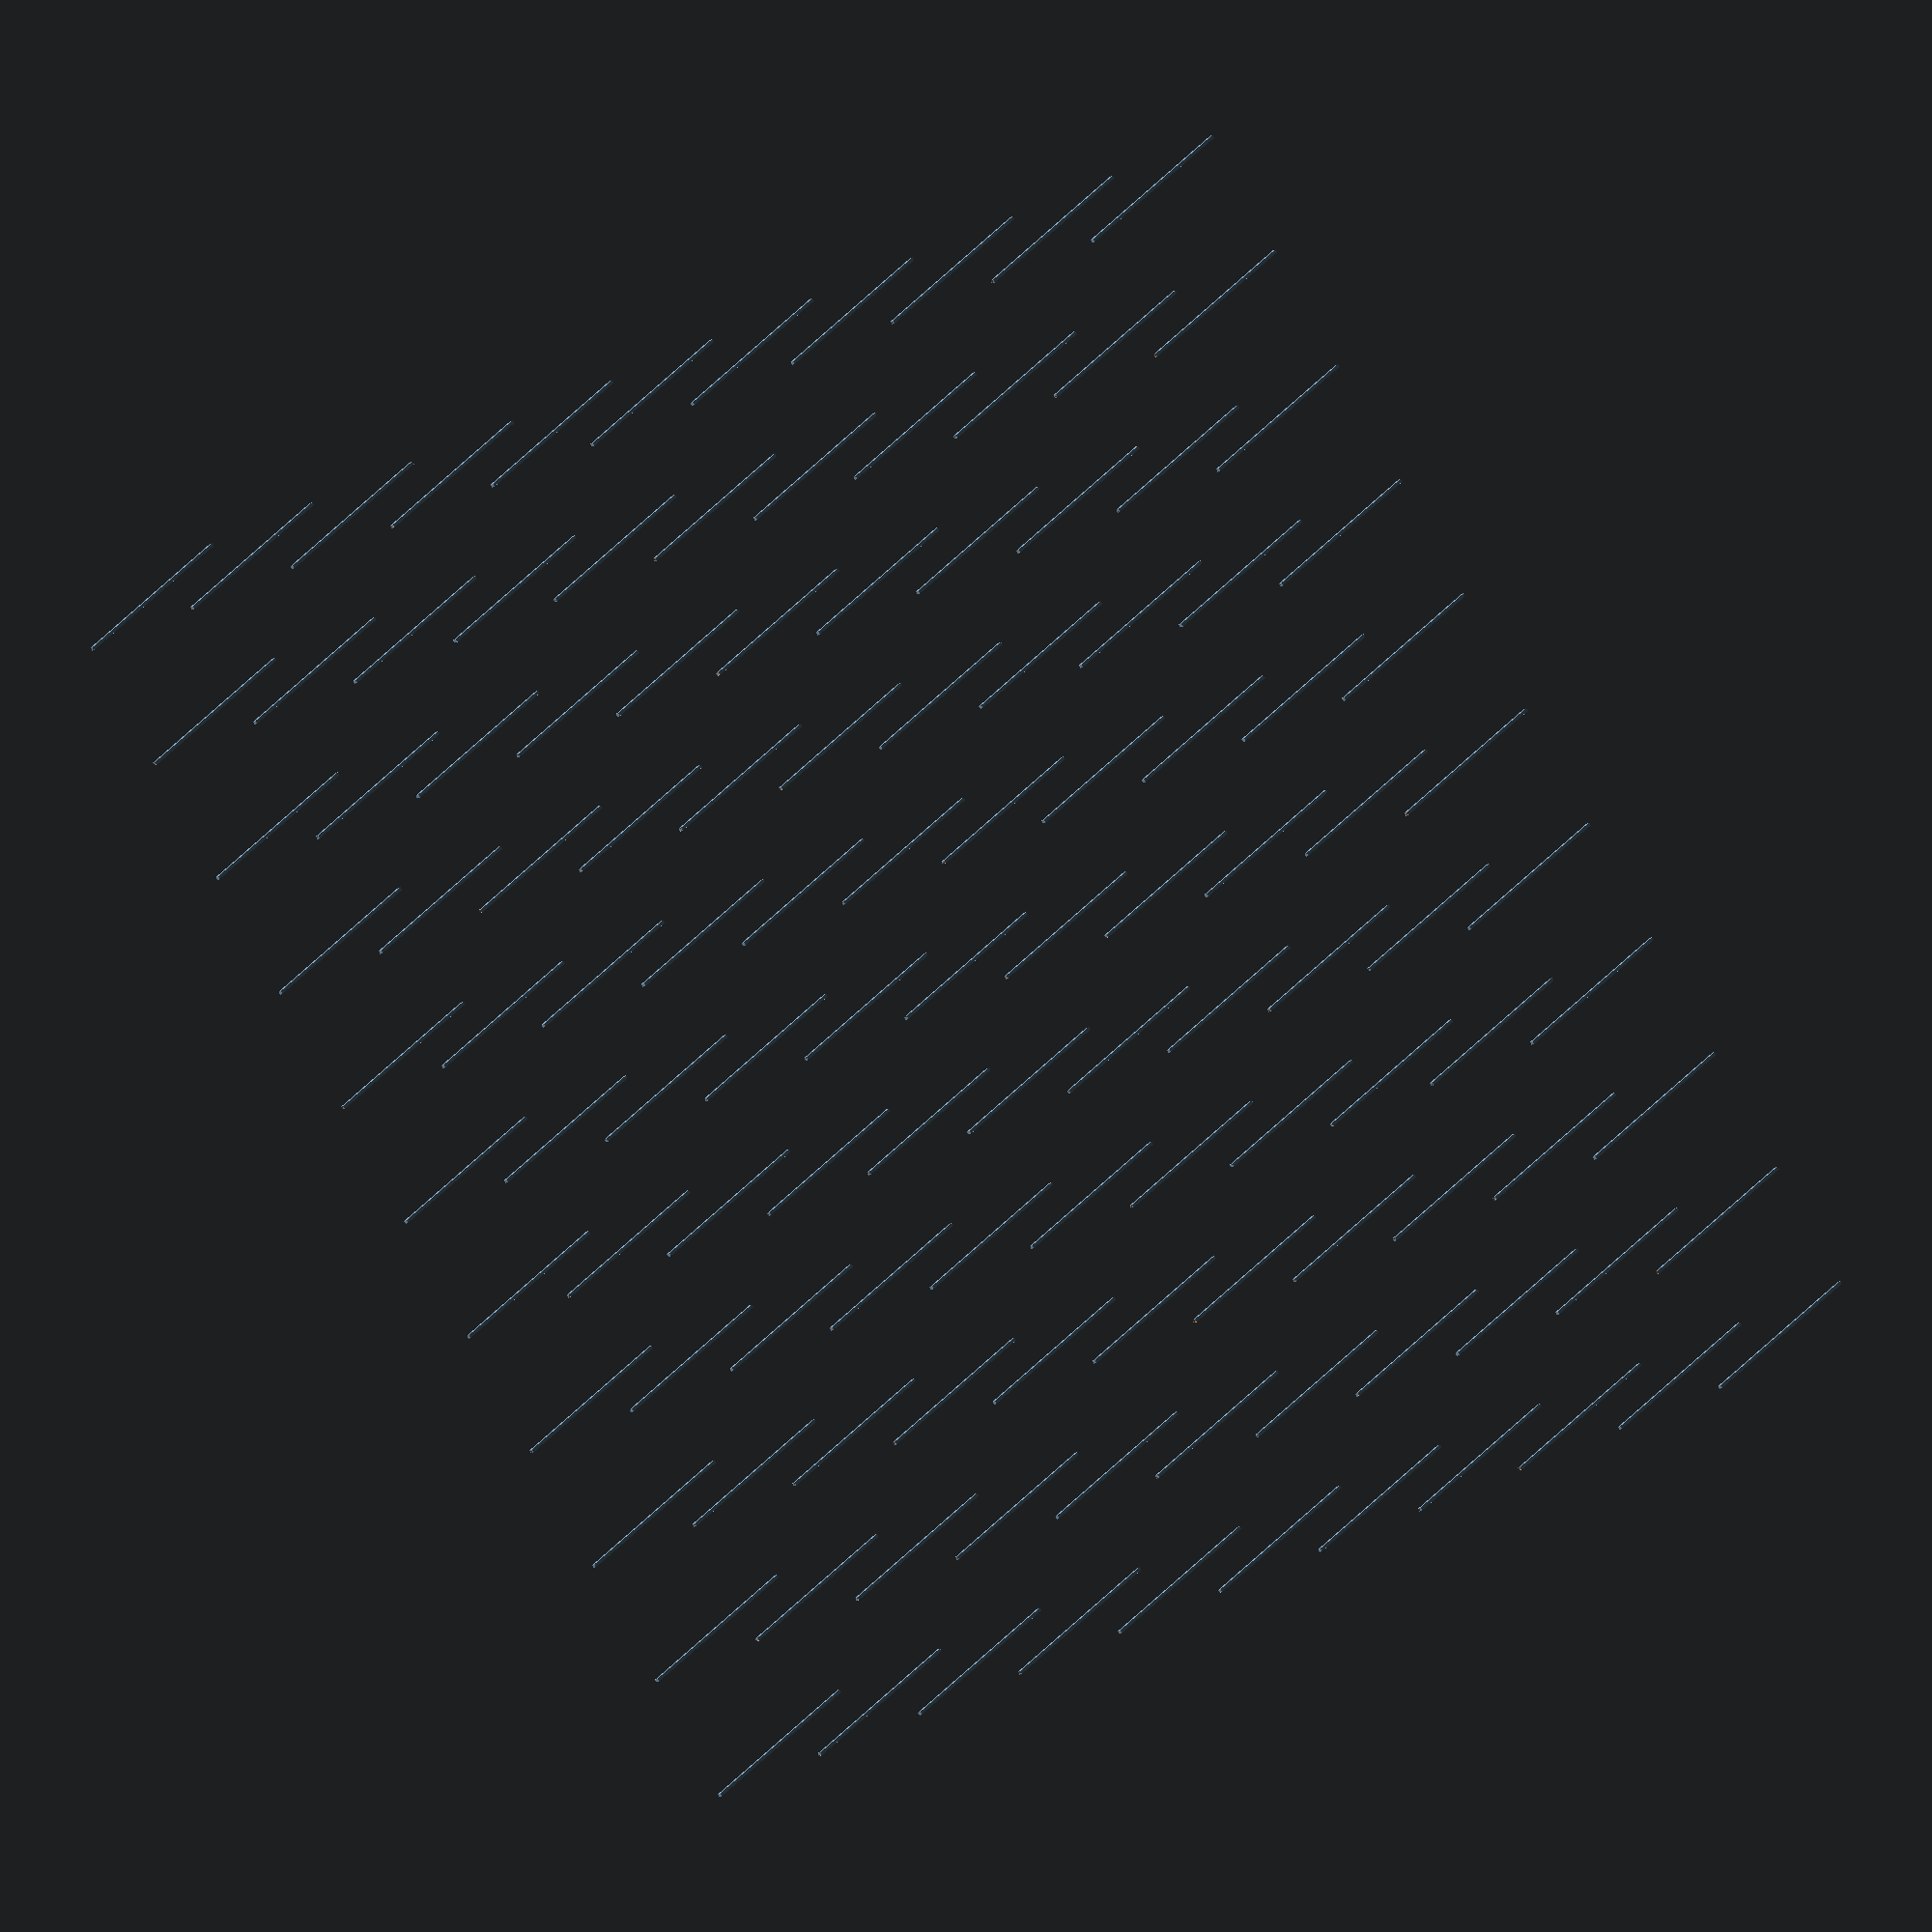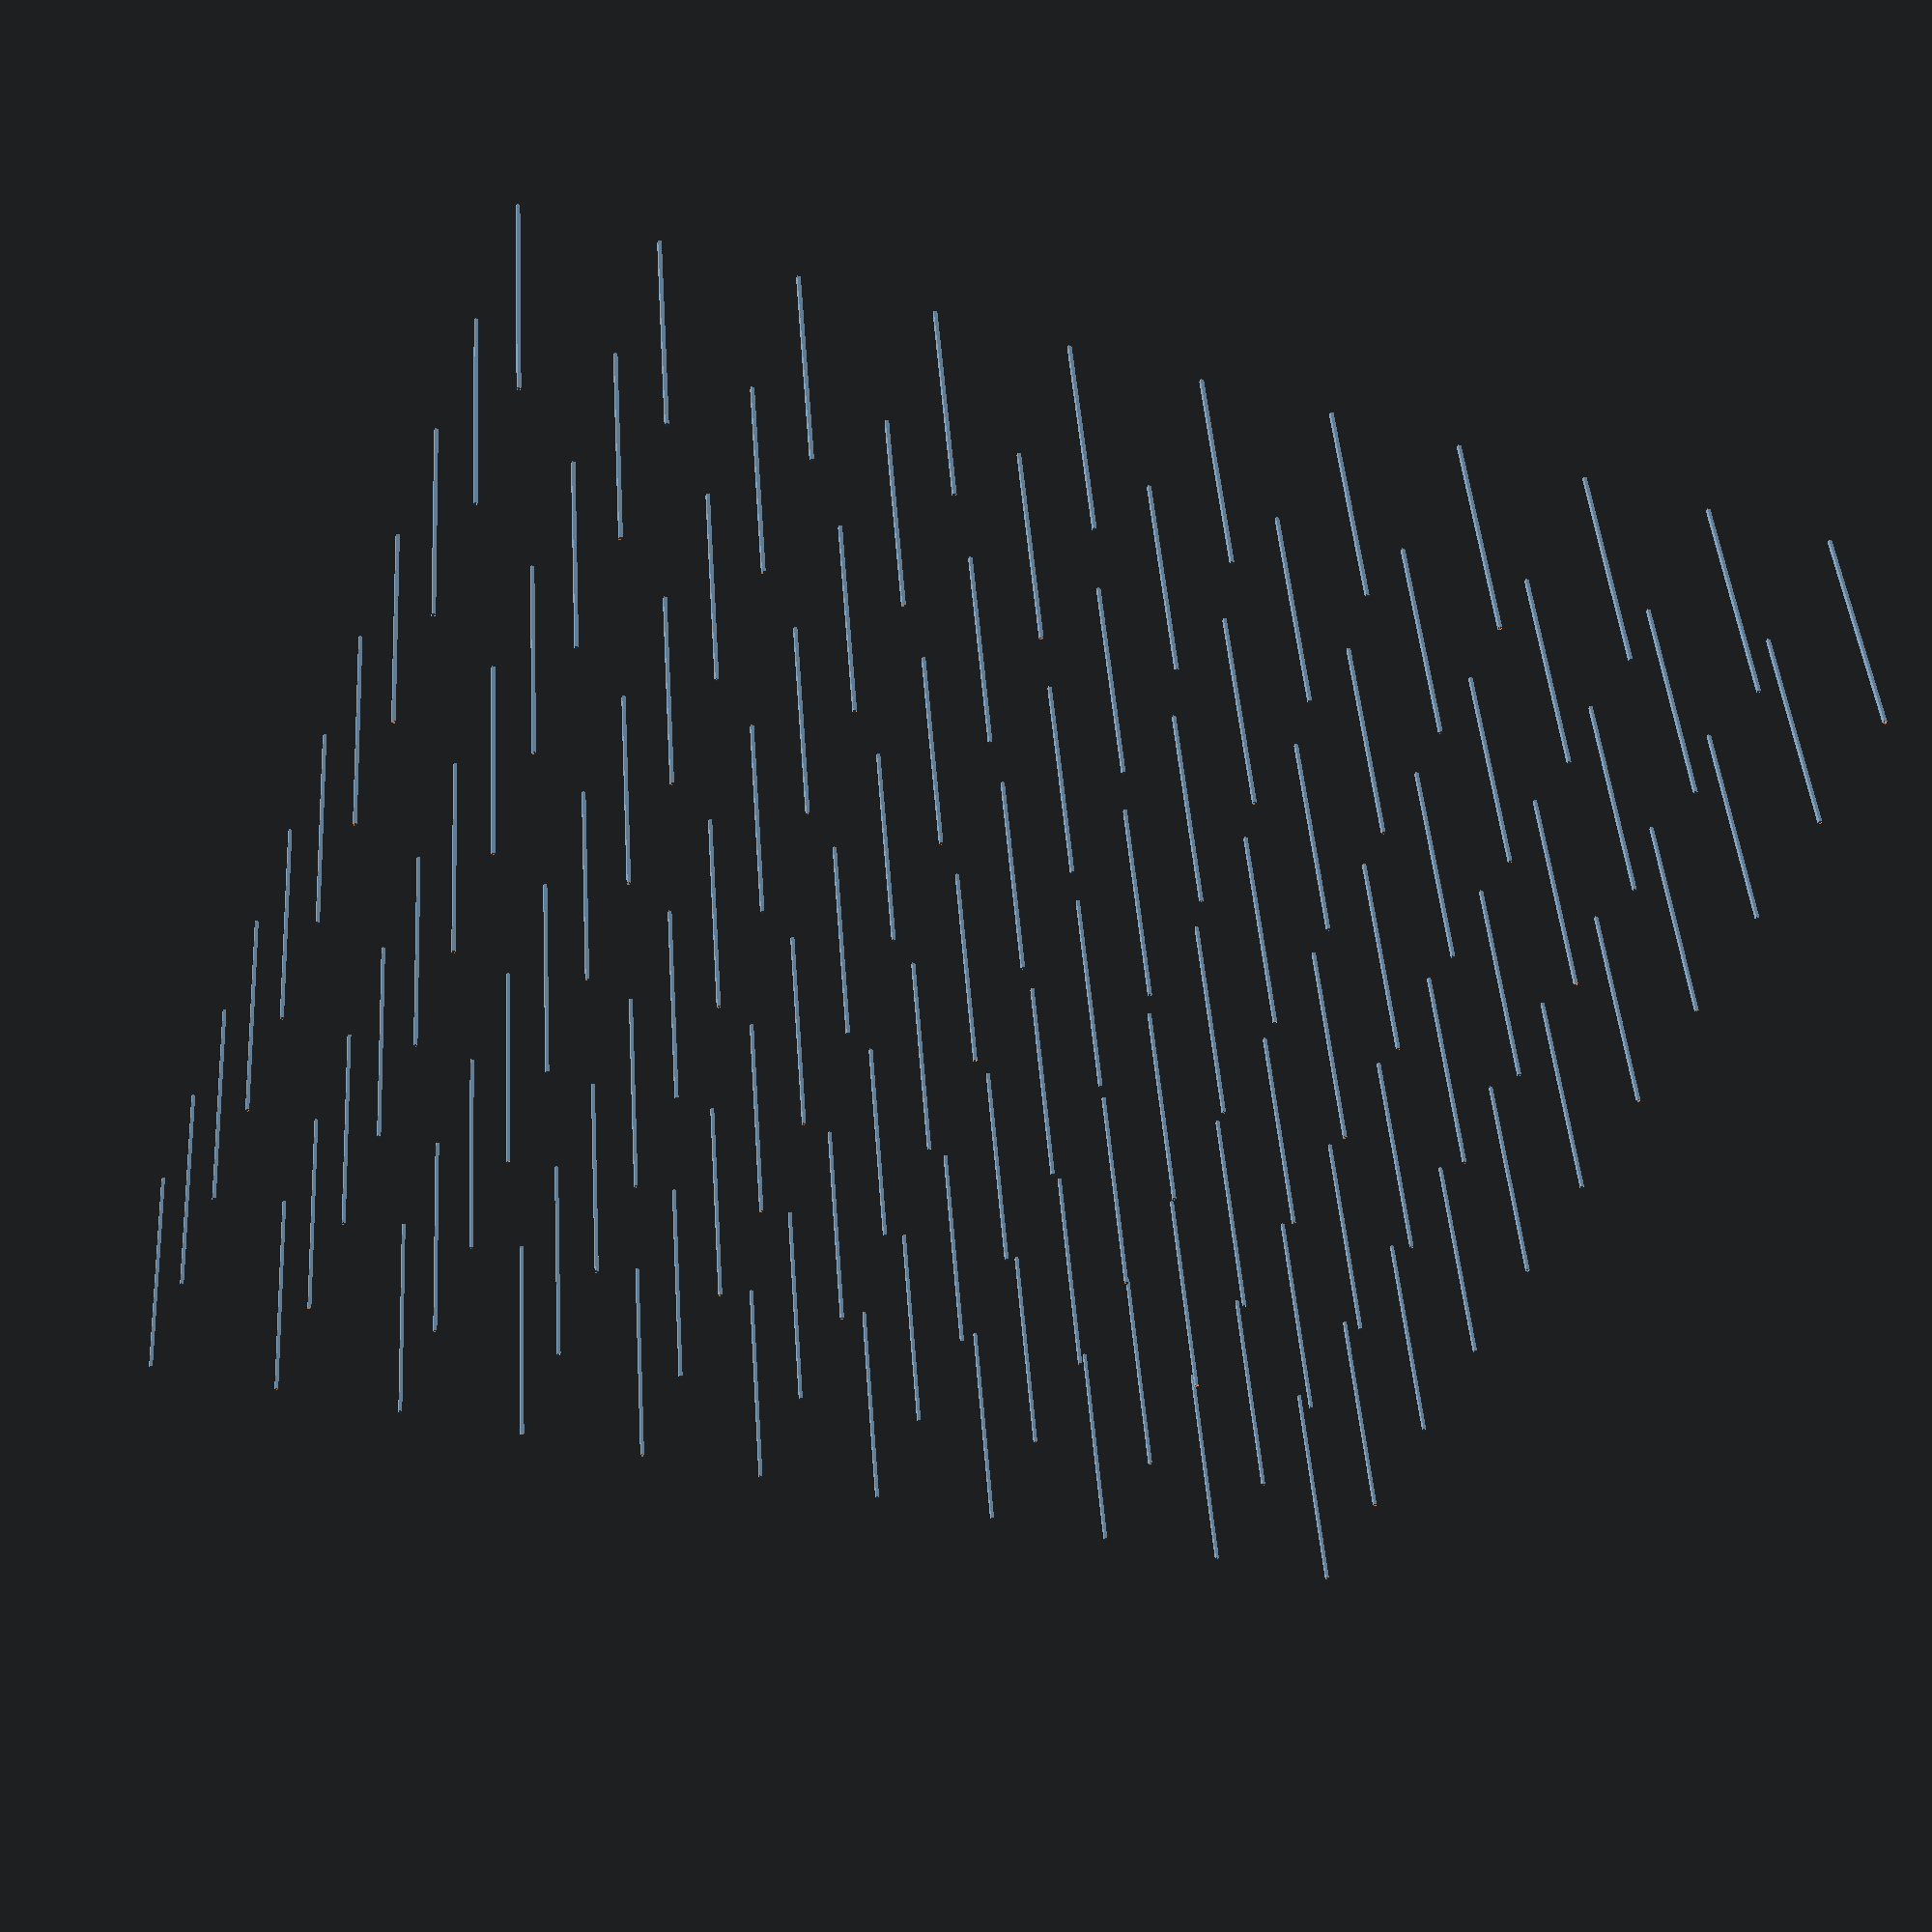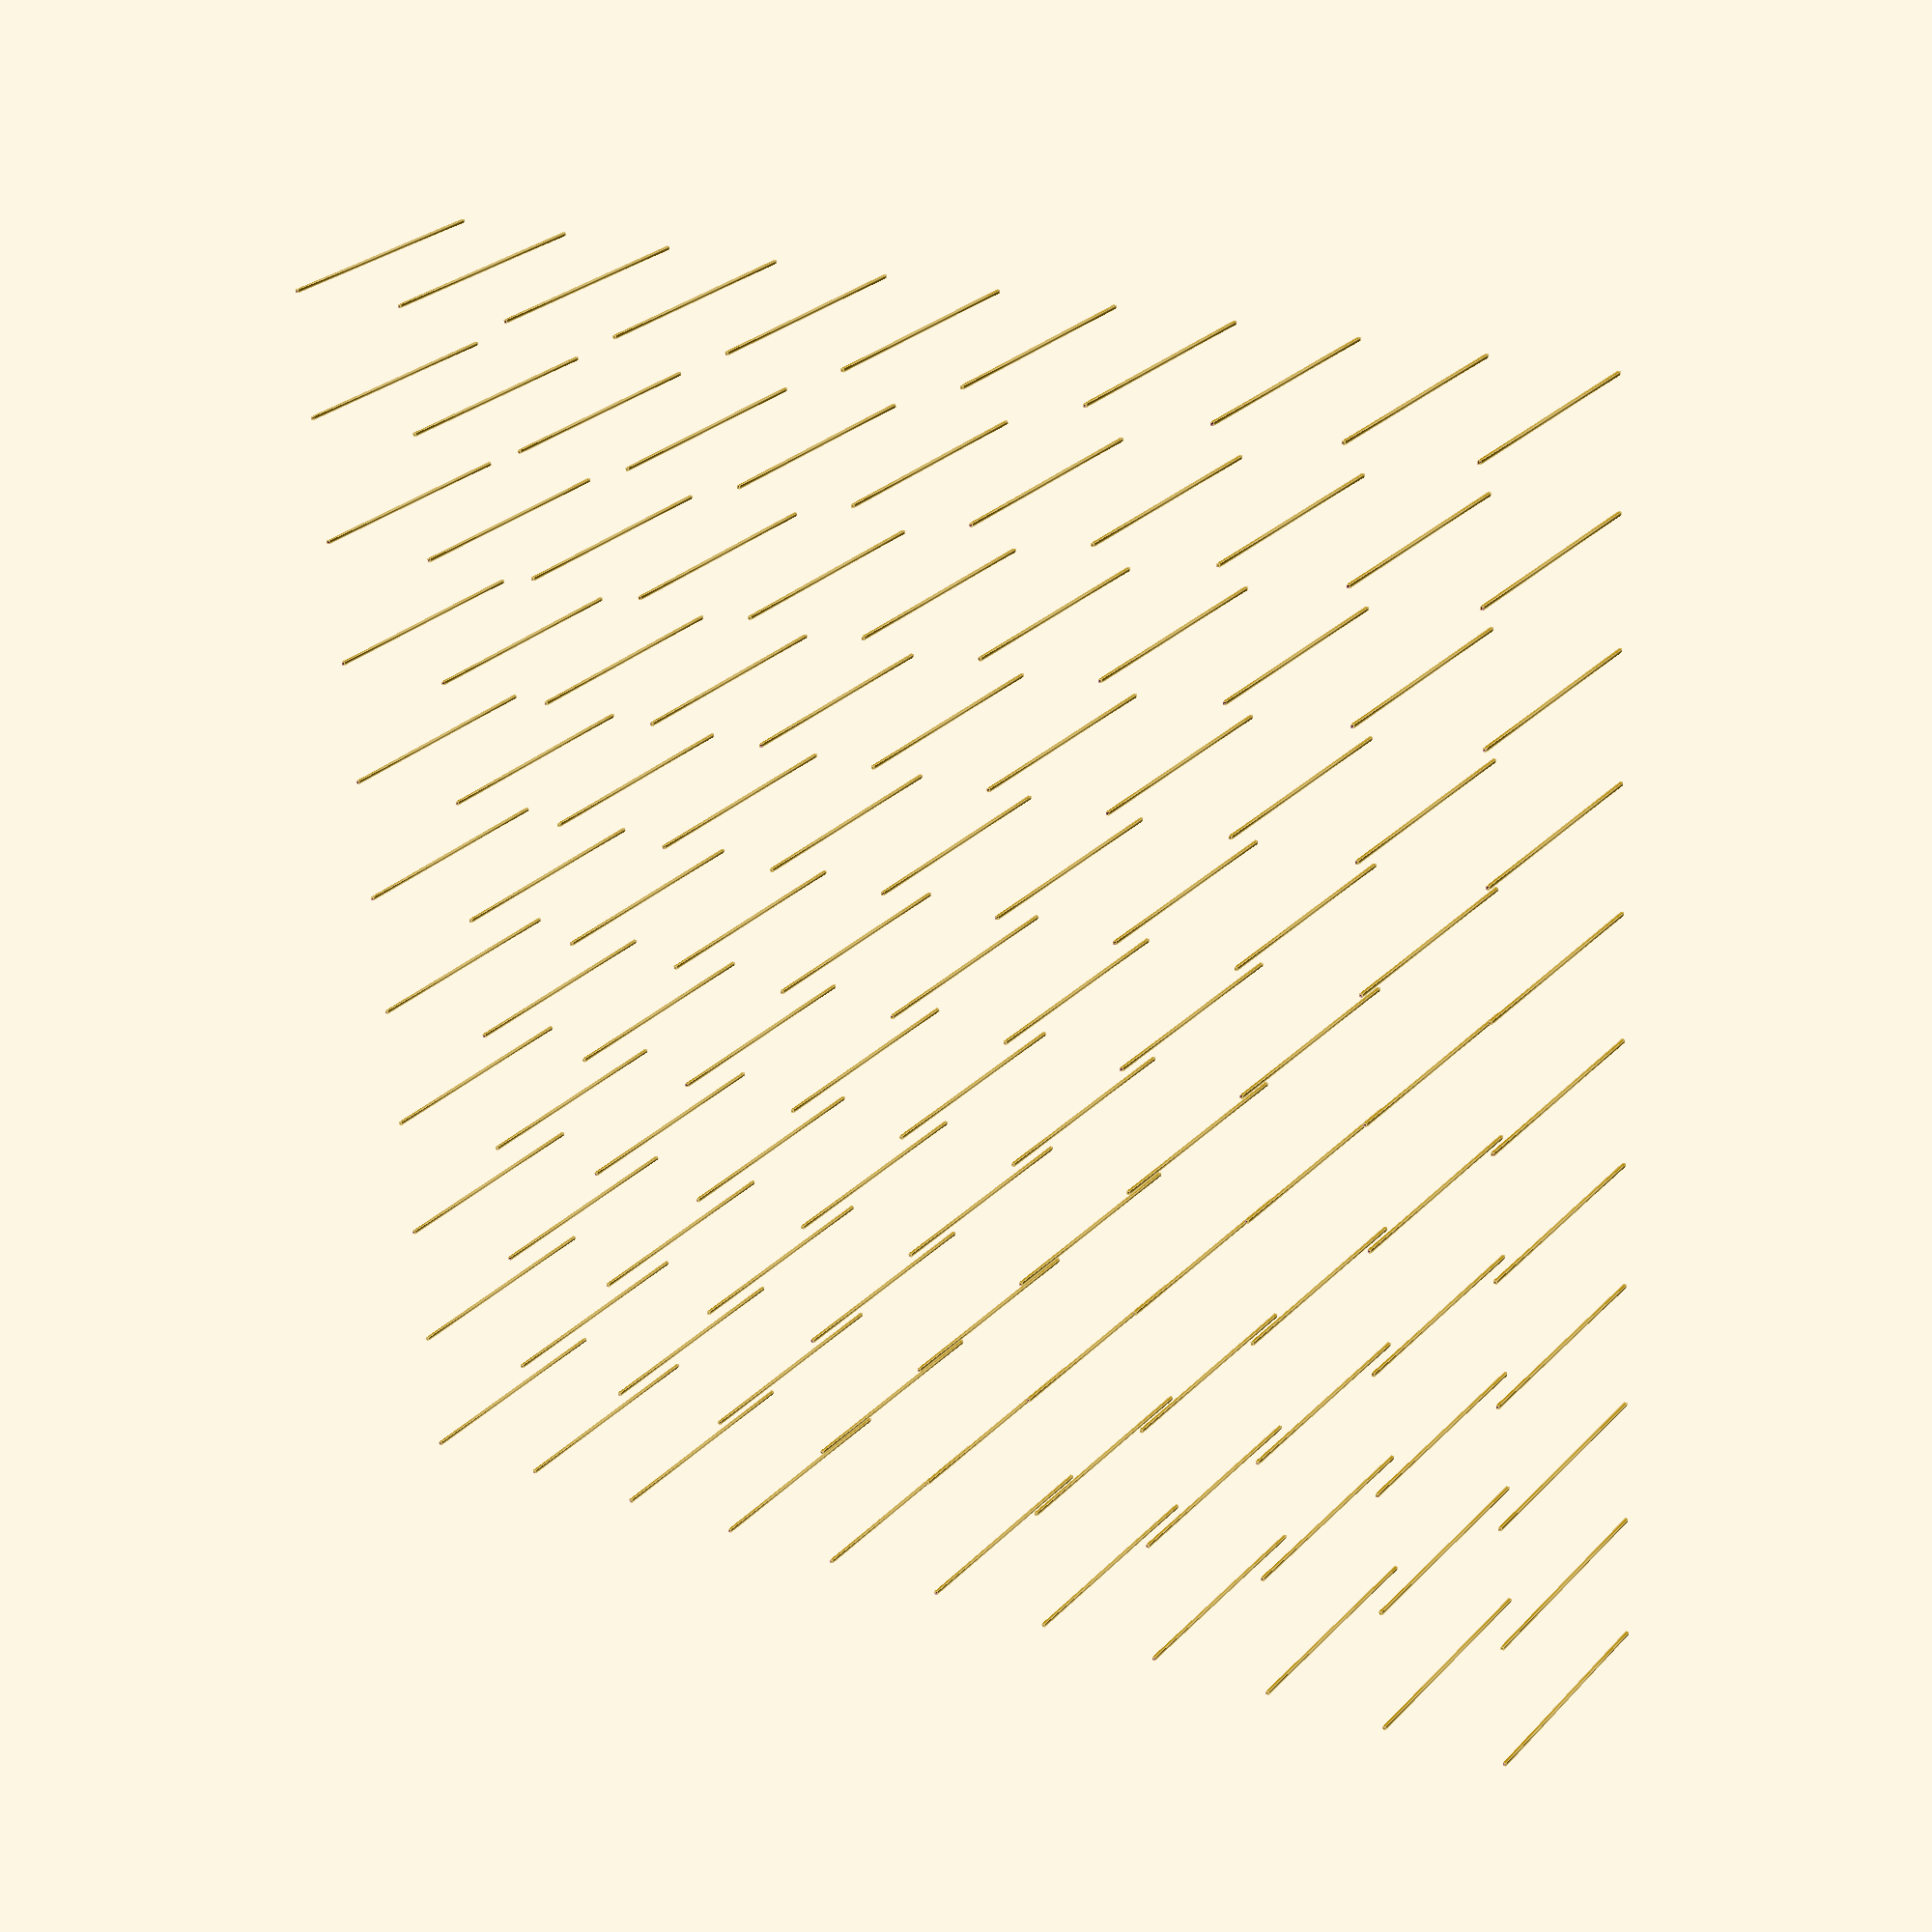
<openscad>
module pipe(length)
{
  difference(){
    thi=0.0015;
    cube([length,0.025,0.025], center=true);
    cube([length,0.025-thi,0.025-thi], center=true);
  }
}
for (i=[0:10]) {
  for (j=[0:10]) {
      translate([0,i,j]) {
      pipe(2);
    }
  }
}

</openscad>
<views>
elev=208.1 azim=133.6 roll=229.1 proj=o view=solid
elev=226.8 azim=94.2 roll=20.2 proj=p view=solid
elev=160.7 azim=186.5 roll=56.4 proj=p view=edges
</views>
